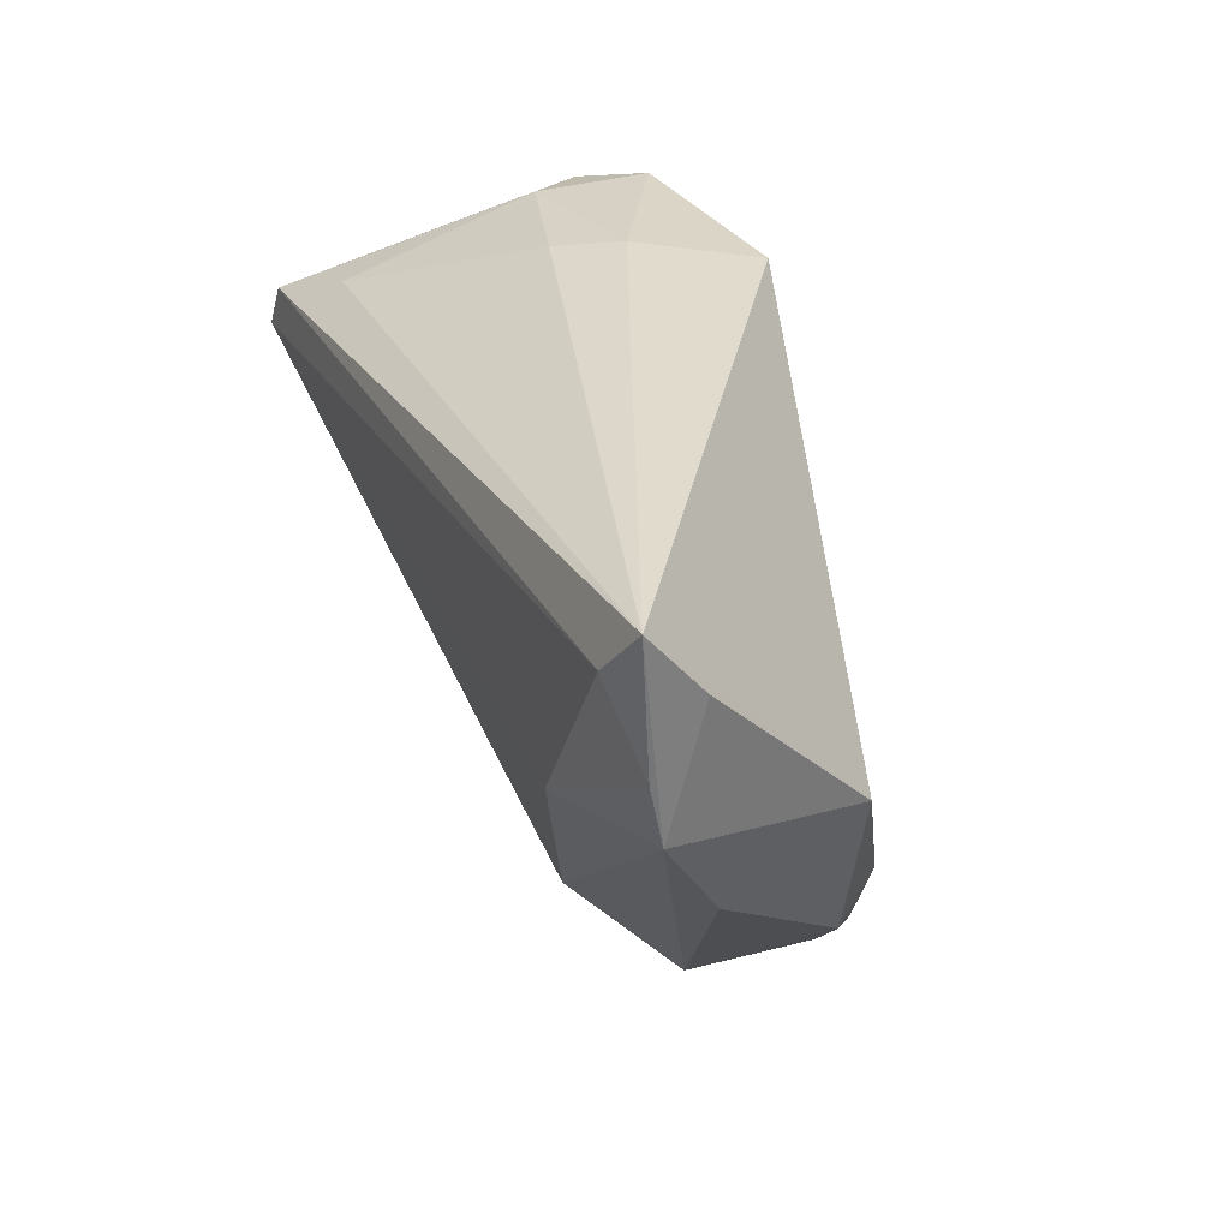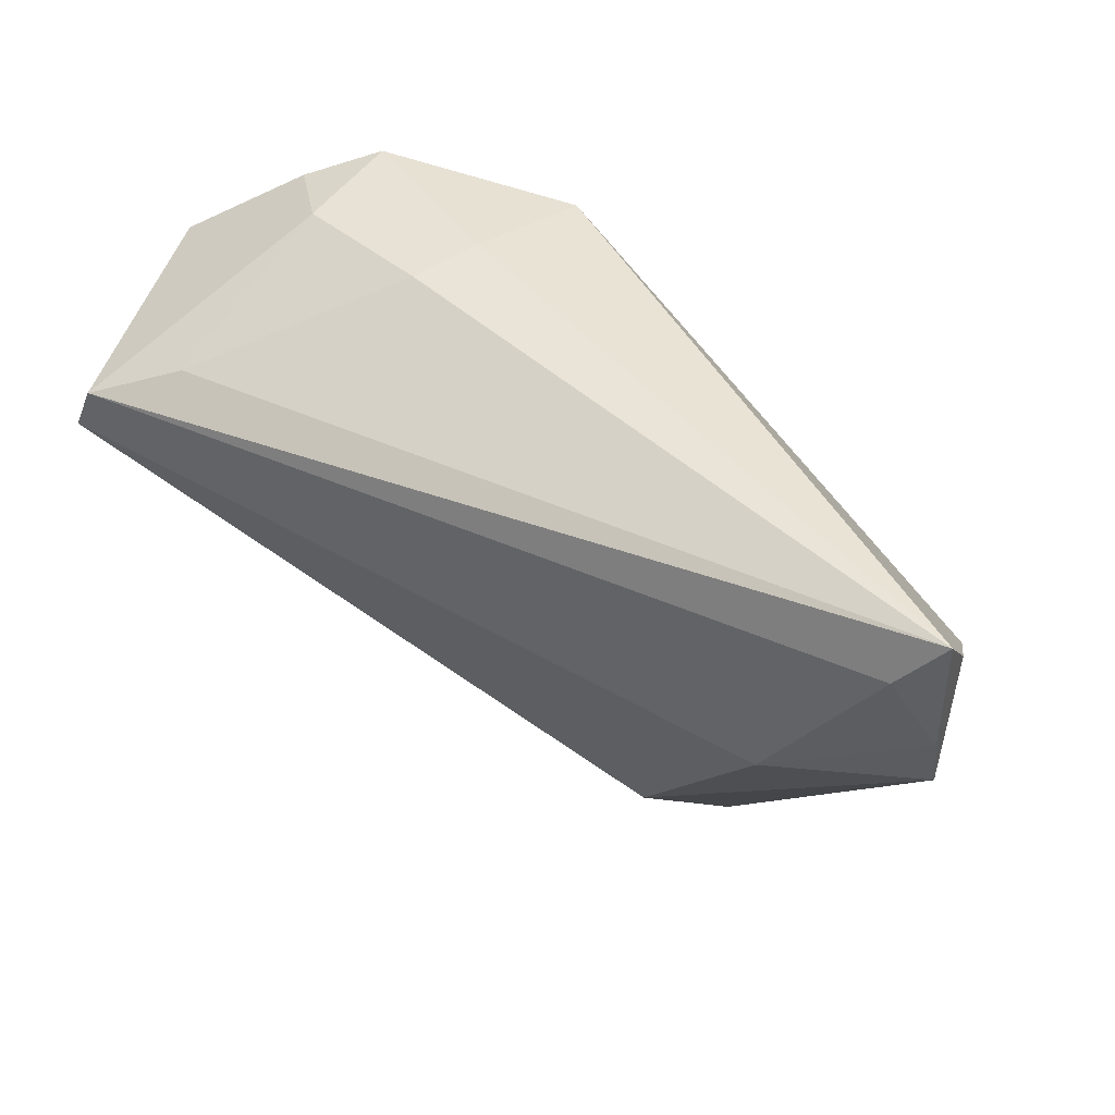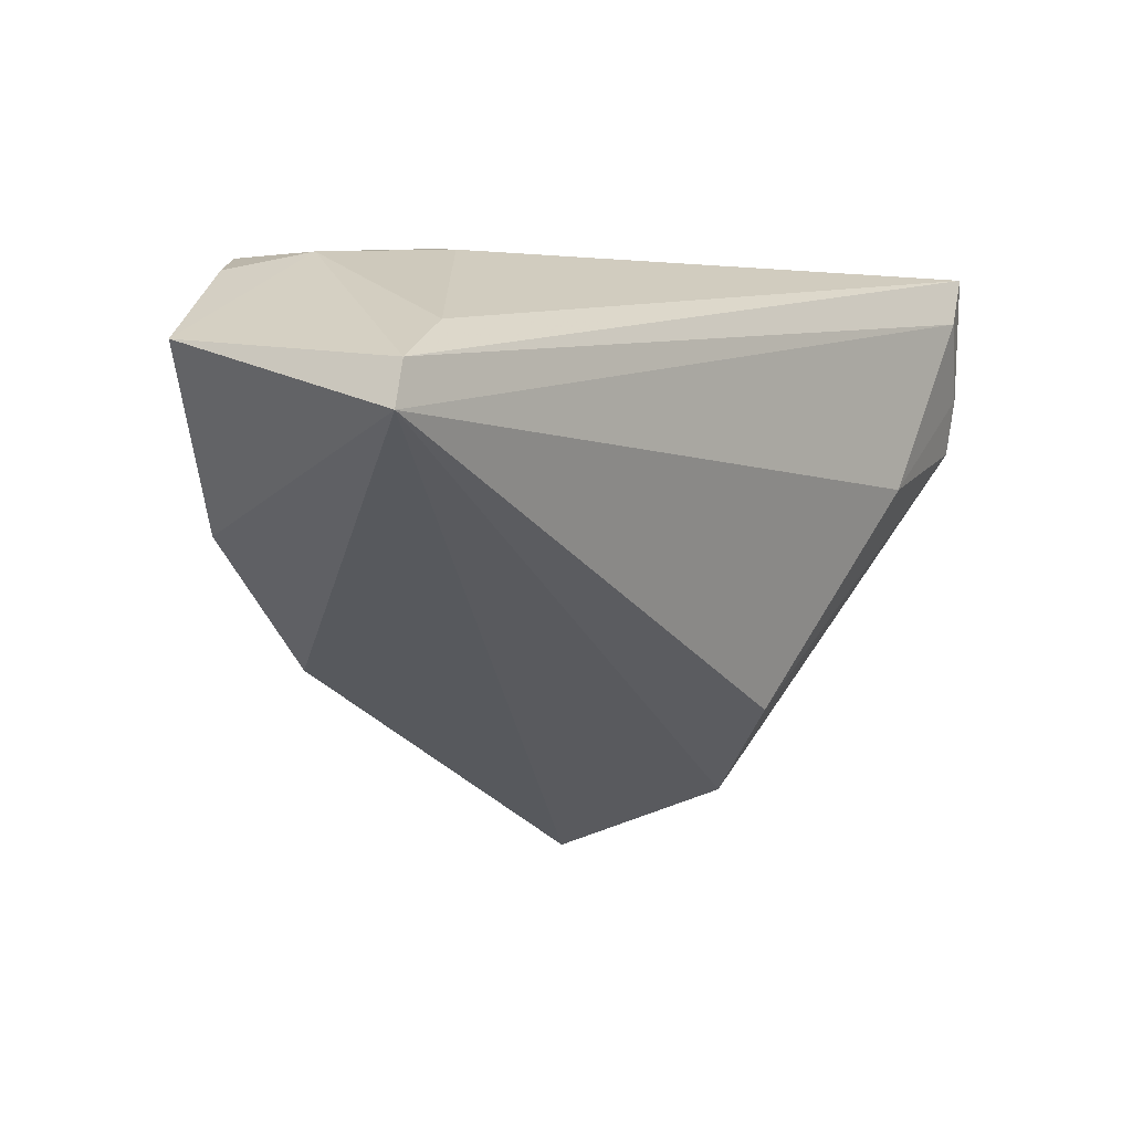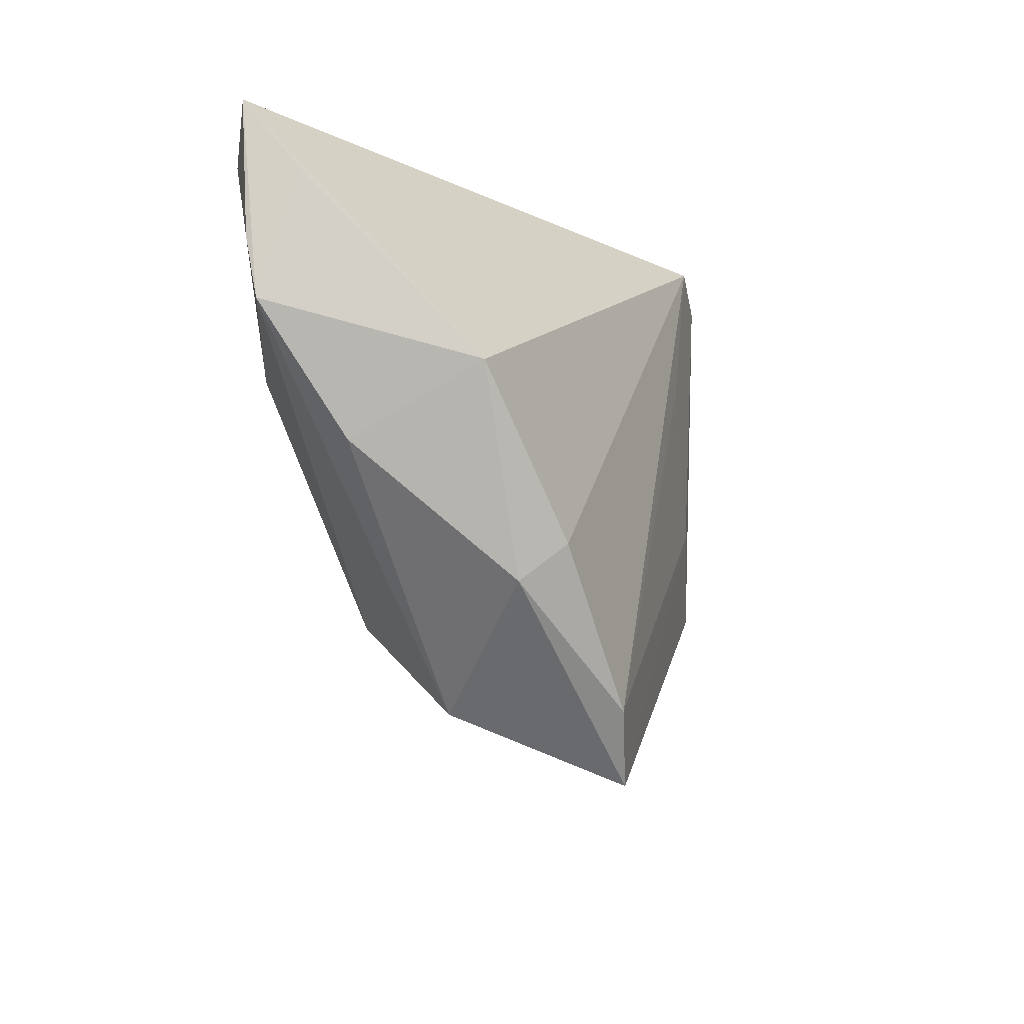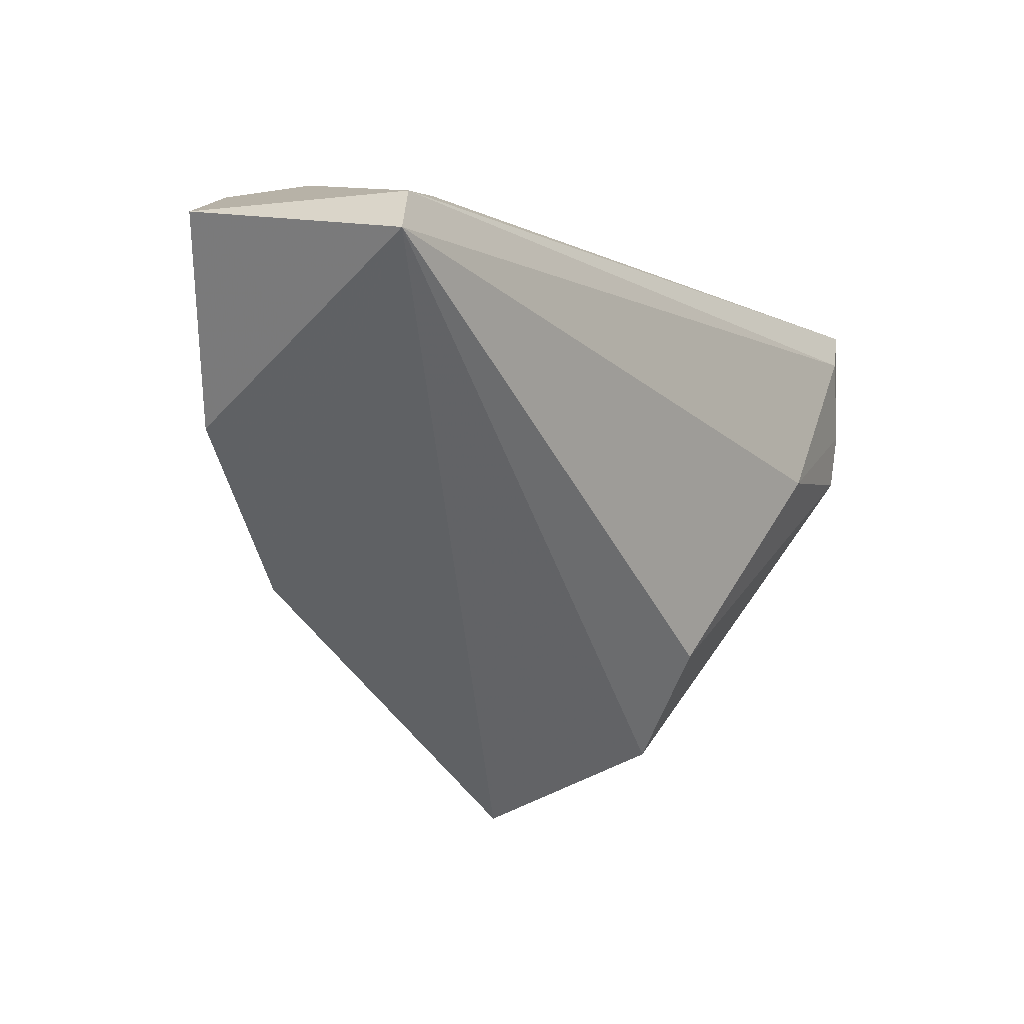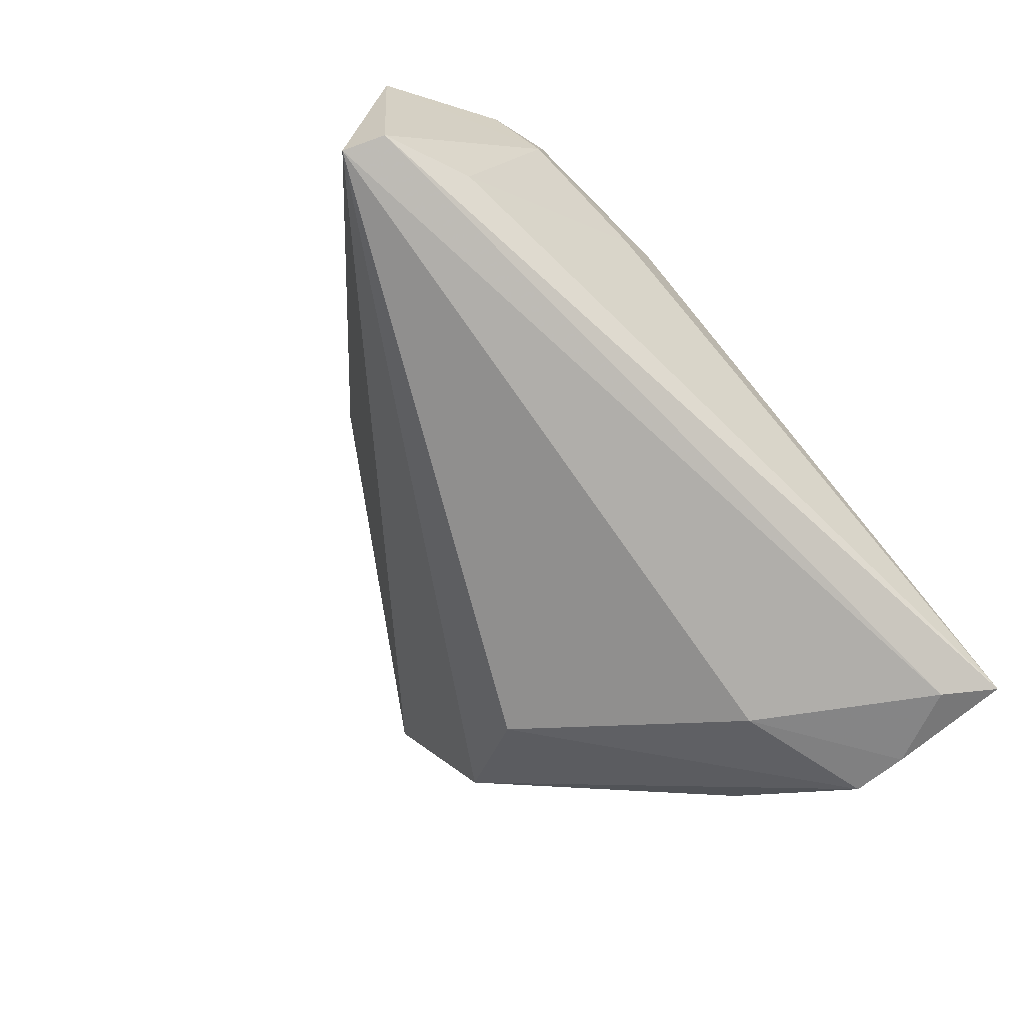
<metadata>
{"format":"obj","ext":"obj","renderer":"f3d","projection":"perspective","resolution":1024,"background":"white","views":[{"elev":33.2,"azim":-112.6,"up":"+Y"},{"elev":47.2,"azim":-149.7,"up":"+Y"},{"elev":1.2,"azim":130.2,"up":"+Y"},{"elev":-10.4,"azim":-80.4,"up":"+Y"},{"elev":-16.1,"azim":125.6,"up":"+Y"},{"elev":-77.9,"azim":129.6,"up":"+Z"}]}
</metadata>
<code>
v 0.01809 0.02886 0.00883
v -0.01906 -0.02845 -0.01434
v 0.007555 0.007304 0.02333
v -0.04926 -0.01044 -0.009537
v -0.04023 -0.02602 0.008873
v -0.05093 0.0224 -0.02296
v 0.02227 0.02783 0.001074
v 0.0571 0.006934 -0.02296
v 0.04728 0.02422 0.01426
v -0.05605 0.02886 -0.02091
v -0.01754 -0.04861 0.01848
v -0.05544 0.02032 -0.01405
v -0.05622 0.004909 -0.01872
v 0.01726 -0.01176 0.02356
v 0.04021 0.02641 0.00624
v 0.0453 -0.00603 0.01808
v 0.03951 0.0267 0.02073
v 0.05512 0.01238 -0.02223
v -0.03759 -0.02132 0.01432
v 0.04401 0.01721 -0.01712
v -0.04953 -0.001669 0.006495
v -0.05607 0.01236 -0.02013
v 0.02046 0.02216 0.0247
v 0.061 0.01529 0.006979
v 0.02663 -0.02266 0.02262
v 0.05062 0.01064 0.01521
v -0.02545 -0.04013 -0.002262
v 0.01333 0.02607 0.02427
v -0.03711 -0.0002035 -0.02296
v -0.02434 -0.03996 0.01915
f 11 8 25
f 13 21 12
f 28 21 19
f 21 5 19
f 11 25 14
f 16 8 24
f 16 25 8
f 24 26 16
f 29 2 13
f 8 2 29
f 27 8 11
f 27 2 8
f 11 5 27
f 13 2 27
f 17 26 24
f 17 16 26
f 25 16 17
f 10 21 28
f 10 12 21
f 13 12 10
f 28 19 30
f 11 14 30
f 30 5 11
f 30 19 5
f 28 14 23
f 23 14 25
f 23 17 28
f 25 17 23
f 13 27 4
f 4 27 5
f 4 21 13
f 4 5 21
f 9 17 24
f 24 15 9
f 9 15 17
f 28 17 1
f 1 10 28
f 7 10 1
f 1 15 7
f 17 15 1
f 24 8 18
f 18 15 24
f 8 29 6
f 6 18 8
f 10 18 6
f 3 14 28
f 28 30 3
f 3 30 14
f 20 10 7
f 20 18 10
f 7 15 20
f 15 18 20
f 13 10 22
f 10 6 22
f 22 29 13
f 22 6 29

</code>
